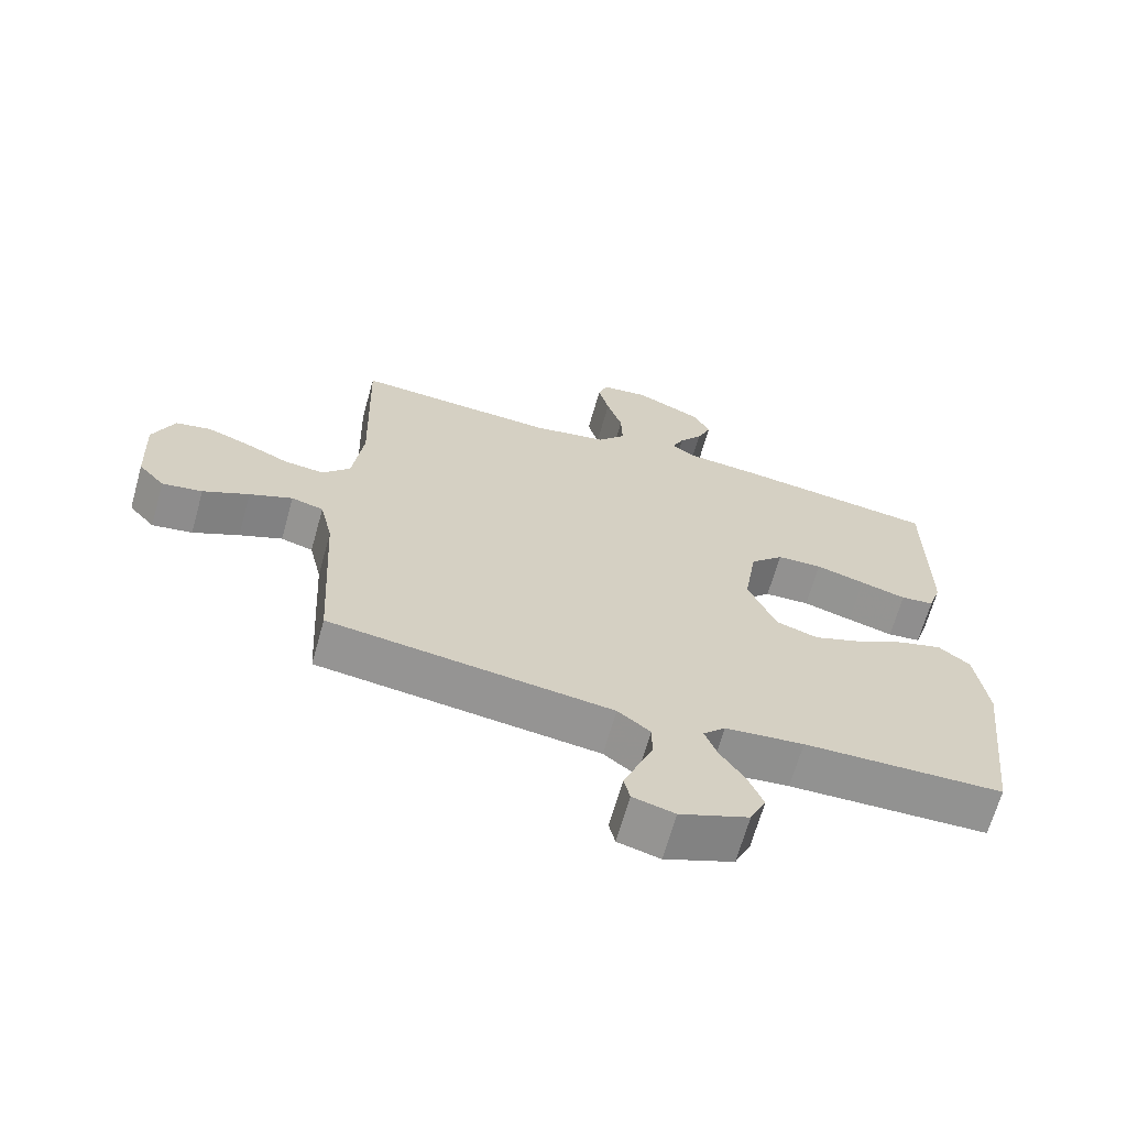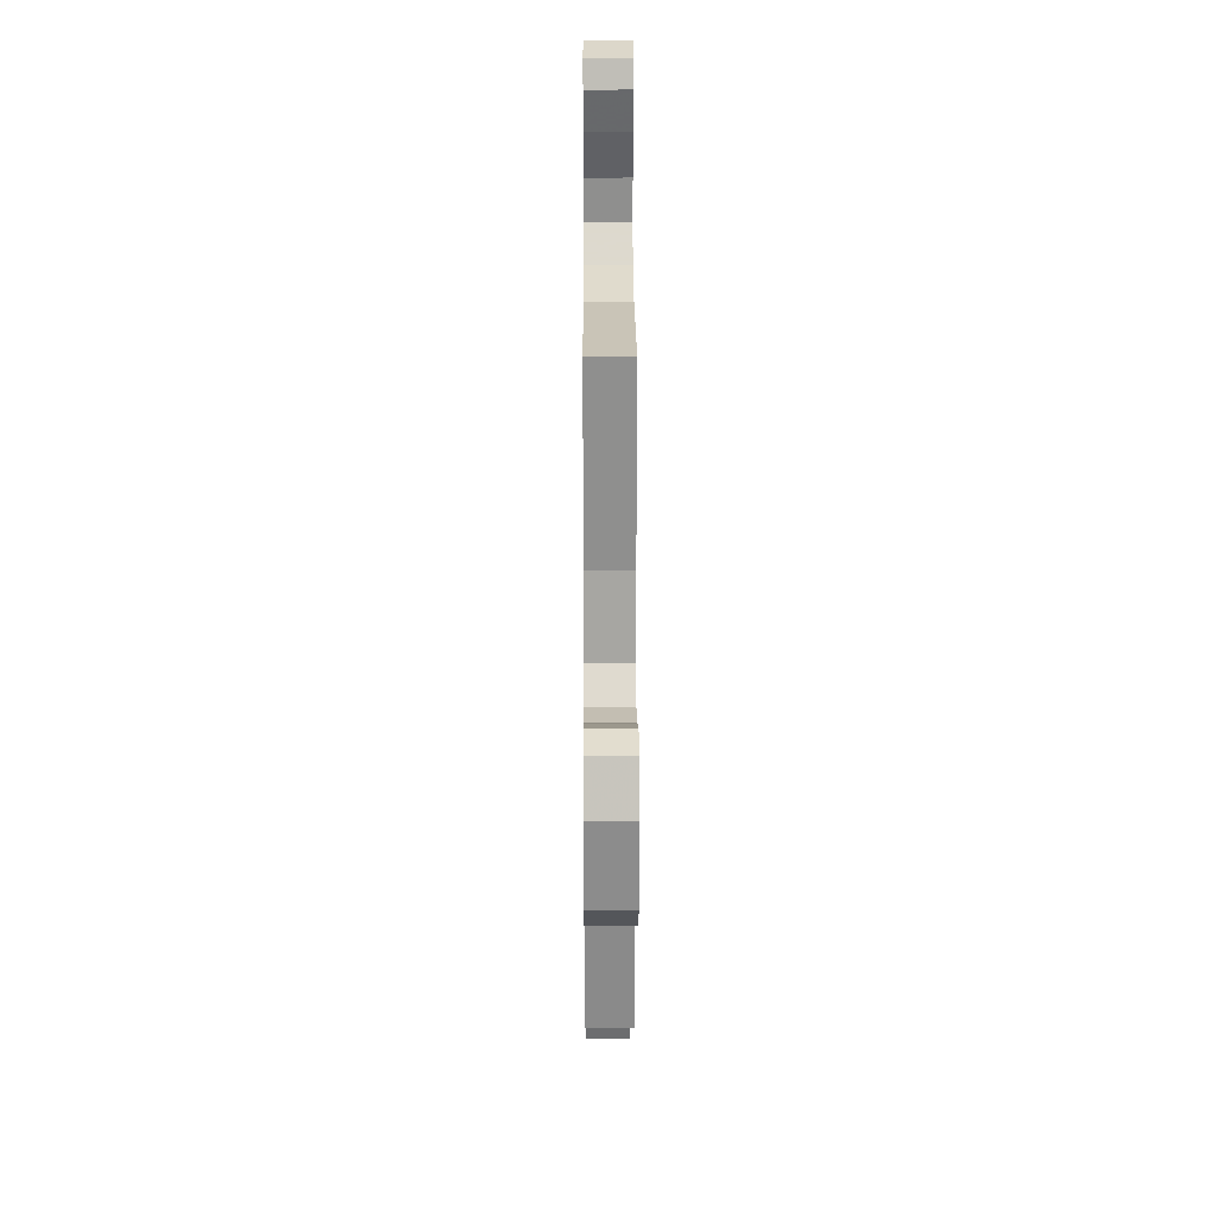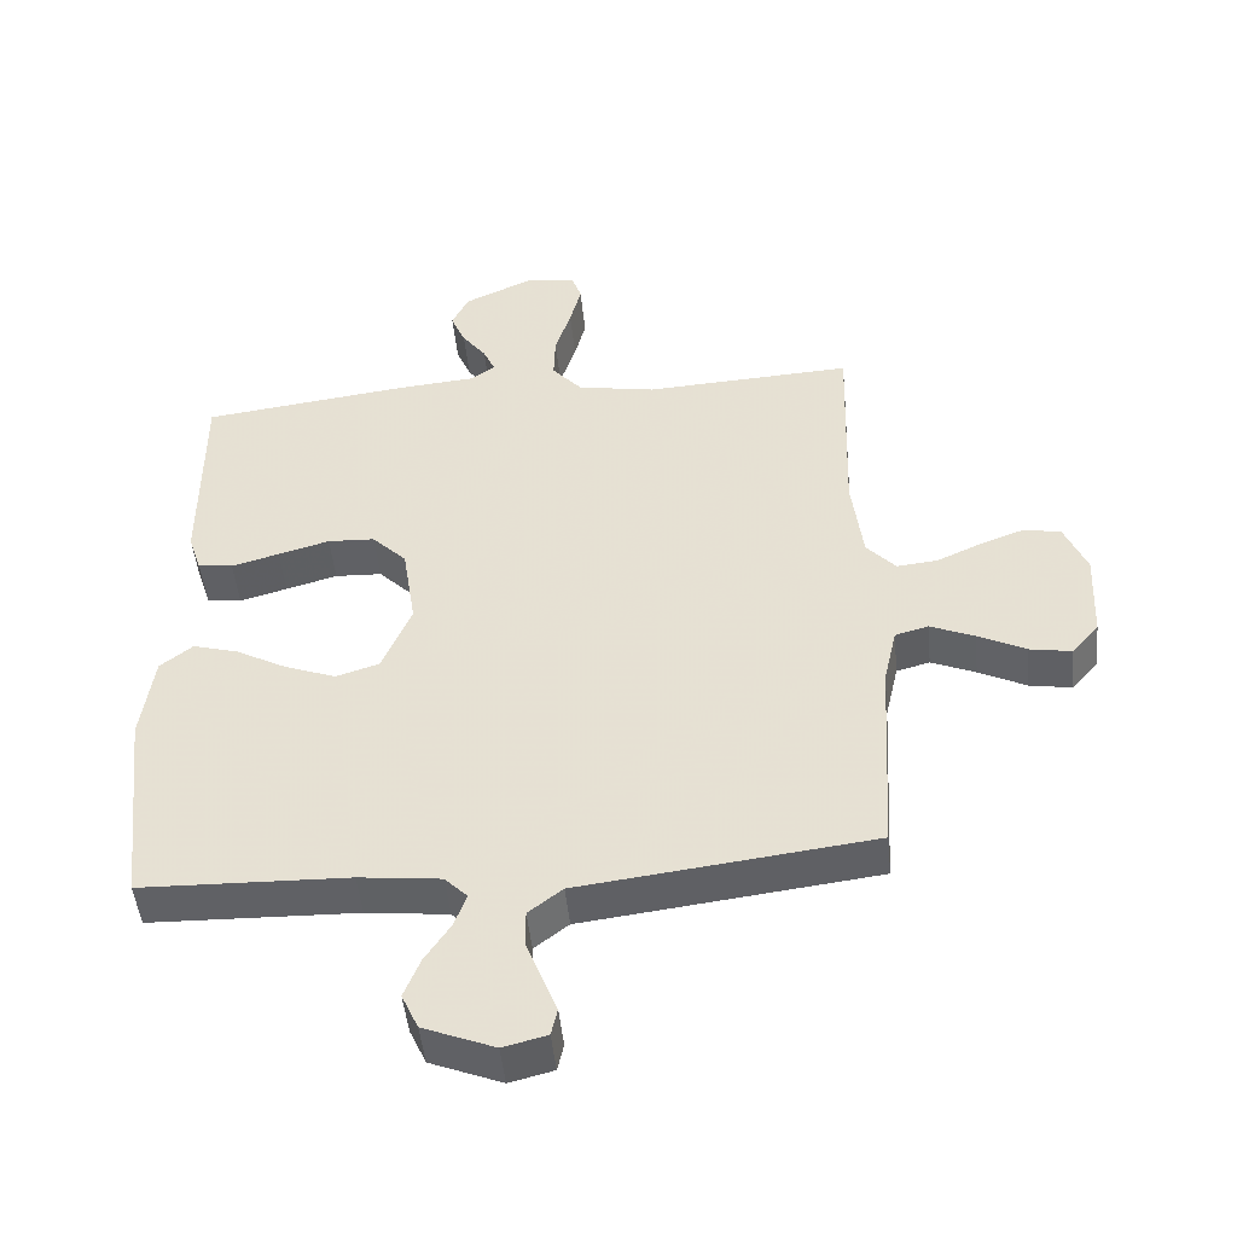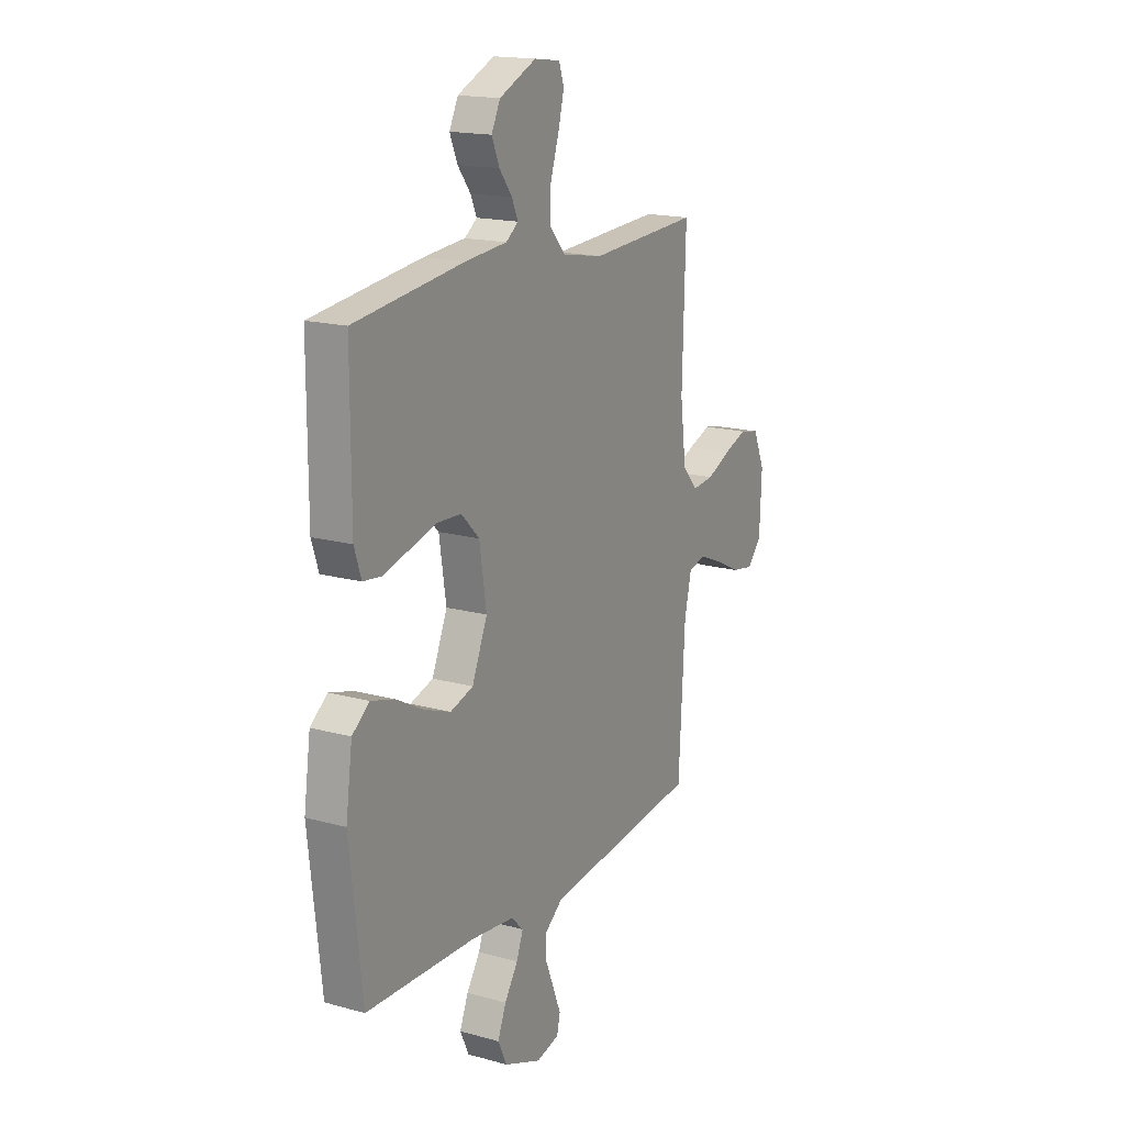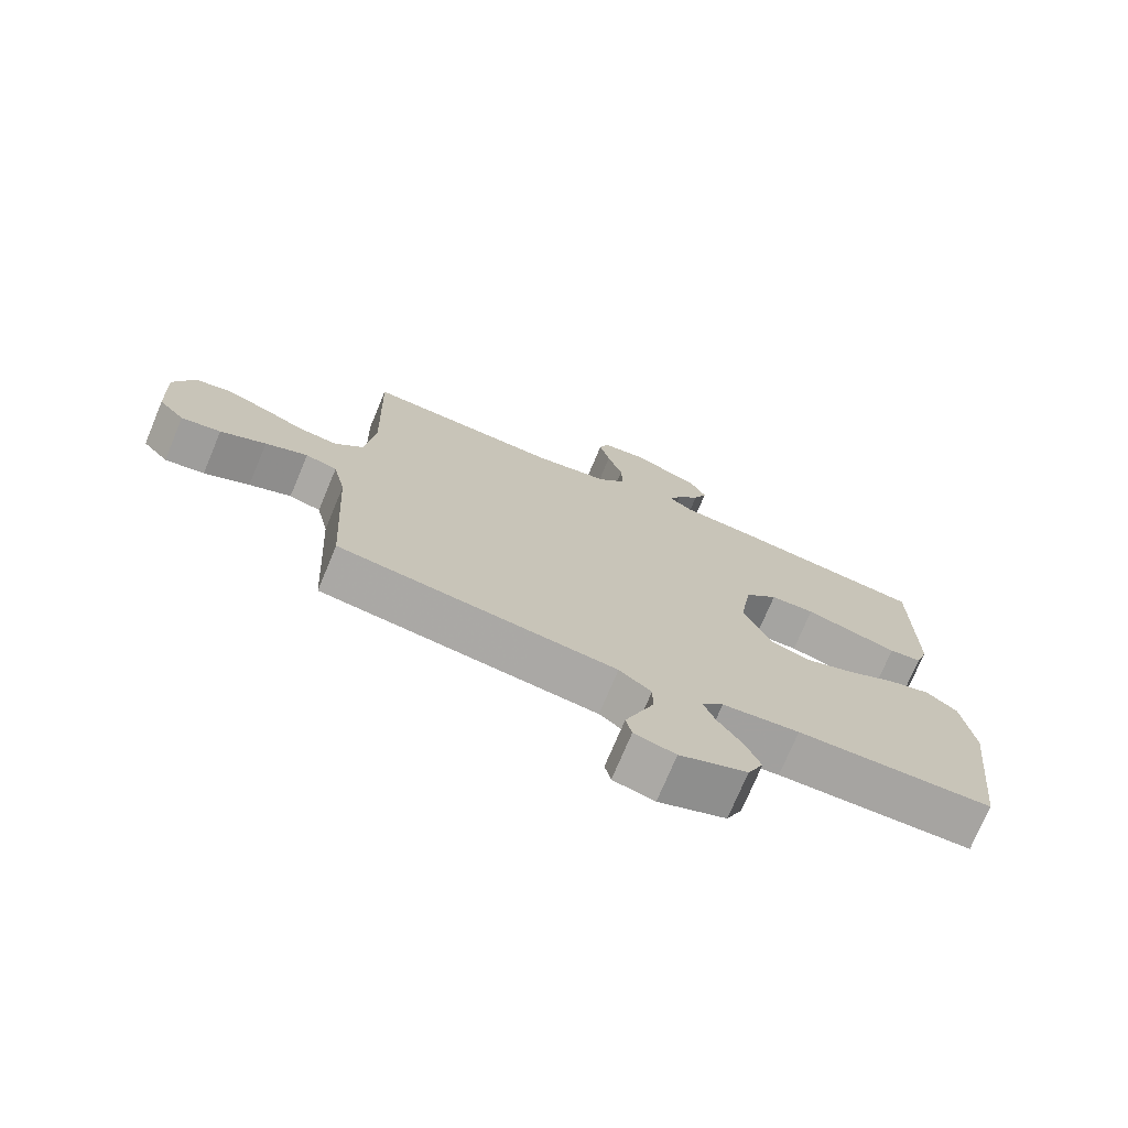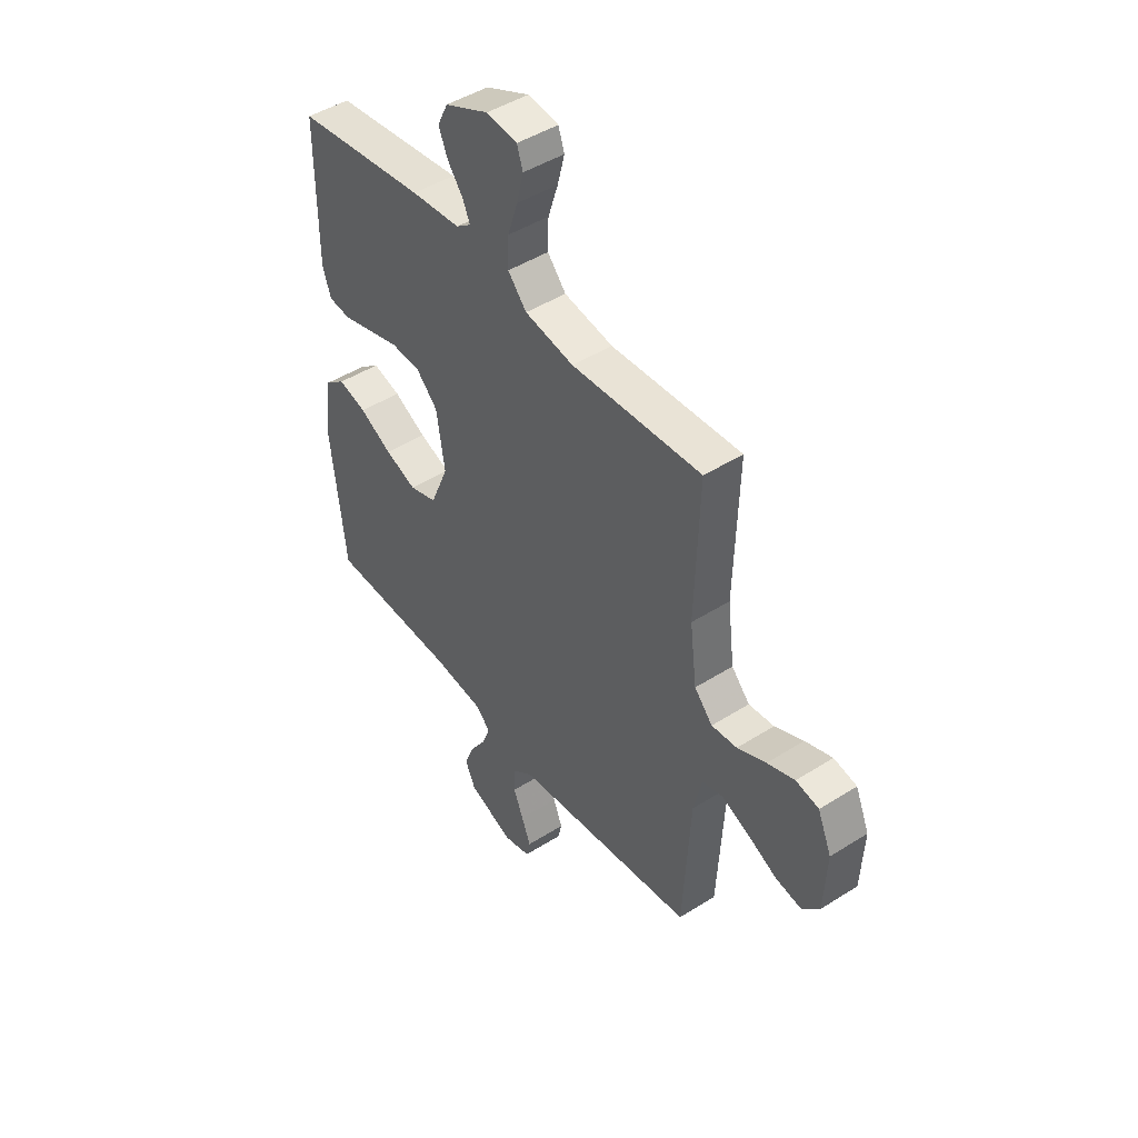
<metadata>
{"format":"obj","ext":"obj","renderer":"f3d","projection":"perspective","resolution":1024,"background":"white","views":[{"elev":-66.5,"azim":164.3,"up":"+Z"},{"elev":23.2,"azim":89.7,"up":"+Z"},{"elev":-47.5,"azim":5.6,"up":"+Z"},{"elev":17.0,"azim":-60.9,"up":"+Z"},{"elev":-73.9,"azim":157.3,"up":"+Z"},{"elev":46.1,"azim":54.0,"up":"+Z"}]}
</metadata>
<code>
v -0.5 0.07 -0.5
v -0.534 0.07 -0.2
v -0.516 0.07 -0.072
v -0.469 0.07 -0.035
v -0.404 0.07 -0.053
v -0.329 0.07 -0.093
v -0.256 0.07 -0.12
v -0.193 0.07 -0.1
v -0.151 0.07 0
v -0.17 0.07 0.123
v -0.22 0.07 0.173
v -0.288 0.07 0.176
v -0.362 0.07 0.155
v -0.431 0.07 0.136
v -0.481 0.07 0.142
v -0.5 0.07 0.2
v -0.5 0.07 0.5
v -0.2 0.07 0.538
v -0.086 0.07 0.548
v -0.052 0.07 0.573
v -0.069 0.07 0.611
v -0.104 0.07 0.657
v -0.125 0.07 0.707
v -0.101 0.07 0.756
v 0 0.07 0.802
v 0.071 0.07 0.793
v 0.085 0.07 0.752
v 0.069 0.07 0.689
v 0.046 0.07 0.618
v 0.044 0.07 0.552
v 0.087 0.07 0.503
v 0.2 0.07 0.483
v 0.5 0.07 0.5
v 0.491 0.07 0.2
v 0.507 0.07 0.073
v 0.549 0.07 0.027
v 0.608 0.07 0.033
v 0.674 0.07 0.063
v 0.737 0.07 0.086
v 0.79 0.07 0.075
v 0.822 0.07 0
v 0.816 0.07 -0.131
v 0.777 0.07 -0.175
v 0.717 0.07 -0.165
v 0.648 0.07 -0.131
v 0.584 0.07 -0.104
v 0.536 0.07 -0.117
v 0.517 0.07 -0.2
v 0.5 0.07 -0.5
v 0.2 0.07 -0.537
v 0.077 0.07 -0.552
v 0.028 0.07 -0.59
v 0.028 0.07 -0.643
v 0.051 0.07 -0.7
v 0.072 0.07 -0.753
v 0.063 0.07 -0.792
v 0 0.07 -0.808
v -0.103 0.07 -0.767
v -0.127 0.07 -0.715
v -0.104 0.07 -0.658
v -0.067 0.07 -0.602
v -0.049 0.07 -0.554
v -0.082 0.07 -0.521
v -0.2 0.07 -0.508
v -0.5 0 -0.5
v -0.534 0 -0.2
v -0.516 0 -0.072
v -0.469 0 -0.035
v -0.404 0 -0.053
v -0.329 0 -0.093
v -0.256 0 -0.12
v -0.193 0 -0.1
v -0.151 0 0
v -0.17 0 0.123
v -0.22 0 0.173
v -0.288 0 0.176
v -0.362 0 0.155
v -0.431 0 0.136
v -0.481 0 0.142
v -0.5 0 0.2
v -0.5 0 0.5
v -0.2 0 0.538
v -0.086 0 0.548
v -0.052 0 0.573
v -0.069 0 0.611
v -0.104 0 0.657
v -0.125 0 0.707
v -0.101 0 0.756
v 0 0 0.802
v 0.071 0 0.793
v 0.085 0 0.752
v 0.069 0 0.689
v 0.046 0 0.618
v 0.044 0 0.552
v 0.087 0 0.503
v 0.2 0 0.483
v 0.5 0 0.5
v 0.491 0 0.2
v 0.507 0 0.073
v 0.549 0 0.027
v 0.608 0 0.033
v 0.674 0 0.063
v 0.737 0 0.086
v 0.79 0 0.075
v 0.822 0 0
v 0.816 0 -0.131
v 0.777 0 -0.175
v 0.717 0 -0.165
v 0.648 0 -0.131
v 0.584 0 -0.104
v 0.536 0 -0.117
v 0.517 0 -0.2
v 0.5 0 -0.5
v 0.2 0 -0.537
v 0.077 0 -0.552
v 0.028 0 -0.59
v 0.028 0 -0.643
v 0.051 0 -0.7
v 0.072 0 -0.753
v 0.063 0 -0.792
v 0 0 -0.808
v -0.103 0 -0.767
v -0.127 0 -0.715
v -0.104 0 -0.658
v -0.067 0 -0.602
v -0.049 0 -0.554
v -0.082 0 -0.521
v -0.2 0 -0.508
f 58 59 60 61
f 58 61 62
f 57 58 62
f 56 57 62
f 53 54 55 56
f 53 56 62
f 52 53 62
f 51 52 62 63
f 48 49 50 51
f 47 48 51 63
f 42 43 44 45
f 42 45 46
f 41 42 46
f 40 41 46 47
f 37 38 39 40
f 32 33 34
f 31 32 34 35
f 26 27 28 29
f 24 25 26 29
f 24 29 30
f 21 22 23 24
f 20 21 24 30
f 19 20 30 31
f 12 13 14 15
f 12 15 16 17
f 3 4 5 6
f 3 6 7
f 64 1 2 3
f 64 3 7
f 63 64 7 8
f 37 40 47 63
f 36 37 63 8
f 35 36 8 9
f 31 35 9 10
f 19 31 10 11
f 17 18 19
f 11 12 17 19
f 125 124 123 122
f 126 125 122
f 126 122 121
f 126 121 120
f 120 119 118 117
f 126 120 117
f 126 117 116
f 127 126 116 115
f 115 114 113 112
f 127 115 112 111
f 109 108 107 106
f 110 109 106
f 110 106 105
f 111 110 105 104
f 104 103 102 101
f 98 97 96
f 99 98 96 95
f 93 92 91 90
f 93 90 89 88
f 94 93 88
f 88 87 86 85
f 94 88 85 84
f 95 94 84 83
f 79 78 77 76
f 81 80 79 76
f 70 69 68 67
f 71 70 67
f 67 66 65 128
f 71 67 128
f 72 71 128 127
f 127 111 104 101
f 72 127 101 100
f 73 72 100 99
f 74 73 99 95
f 75 74 95 83
f 83 82 81
f 83 81 76 75
f 1 65 66 2
f 2 66 67 3
f 3 67 68 4
f 4 68 69 5
f 5 69 70 6
f 6 70 71 7
f 7 71 72 8
f 8 72 73 9
f 9 73 74 10
f 10 74 75 11
f 11 75 76 12
f 12 76 77 13
f 13 77 78 14
f 14 78 79 15
f 15 79 80 16
f 16 80 81 17
f 17 81 82 18
f 18 82 83 19
f 19 83 84 20
f 20 84 85 21
f 21 85 86 22
f 22 86 87 23
f 23 87 88 24
f 24 88 89 25
f 25 89 90 26
f 26 90 91 27
f 27 91 92 28
f 28 92 93 29
f 29 93 94 30
f 30 94 95 31
f 31 95 96 32
f 32 96 97 33
f 33 97 98 34
f 34 98 99 35
f 35 99 100 36
f 36 100 101 37
f 37 101 102 38
f 38 102 103 39
f 39 103 104 40
f 40 104 105 41
f 41 105 106 42
f 42 106 107 43
f 43 107 108 44
f 44 108 109 45
f 45 109 110 46
f 46 110 111 47
f 47 111 112 48
f 48 112 113 49
f 49 113 114 50
f 50 114 115 51
f 51 115 116 52
f 52 116 117 53
f 53 117 118 54
f 54 118 119 55
f 55 119 120 56
f 56 120 121 57
f 57 121 122 58
f 58 122 123 59
f 59 123 124 60
f 60 124 125 61
f 61 125 126 62
f 62 126 127 63
f 63 127 128 64
f 64 128 65 1

</code>
